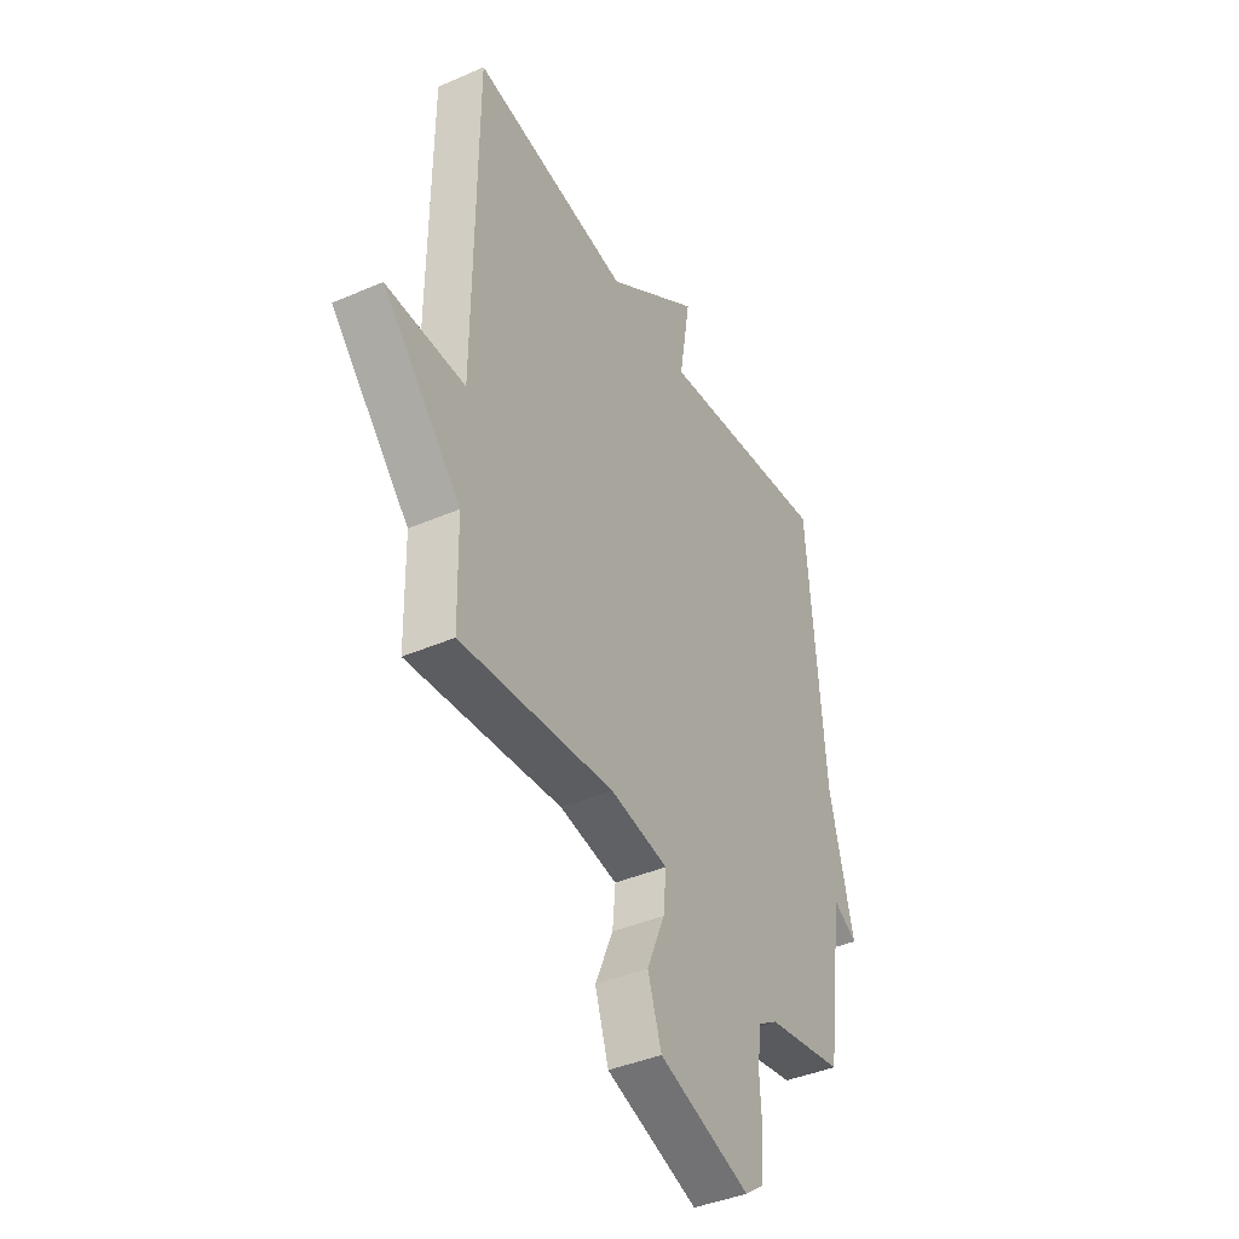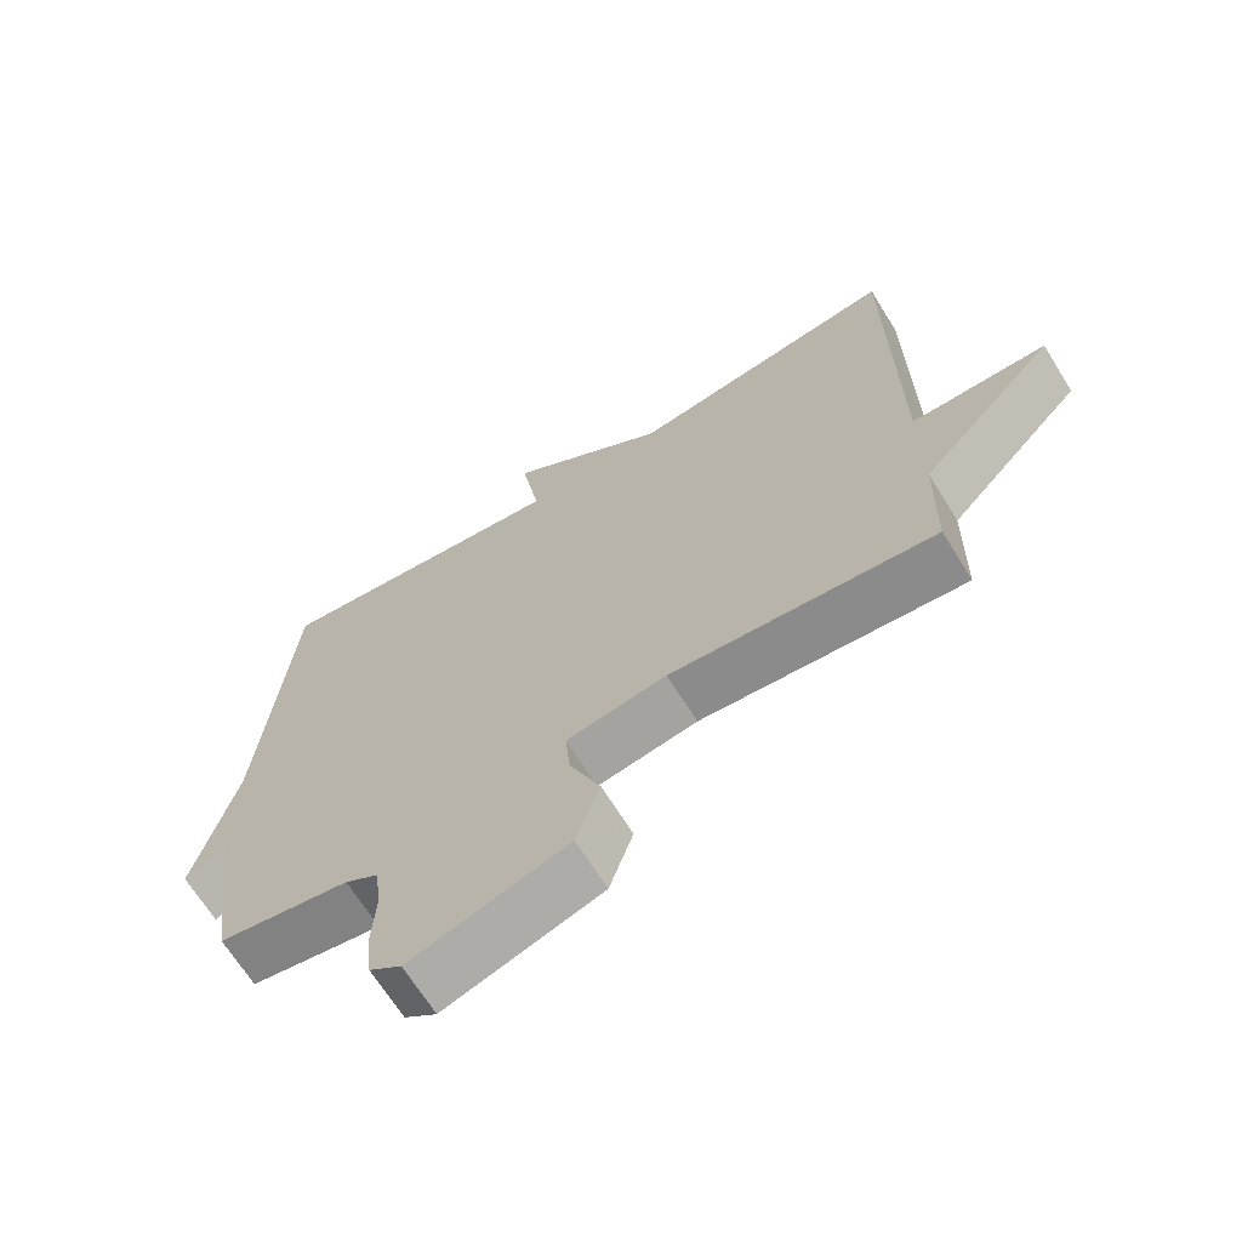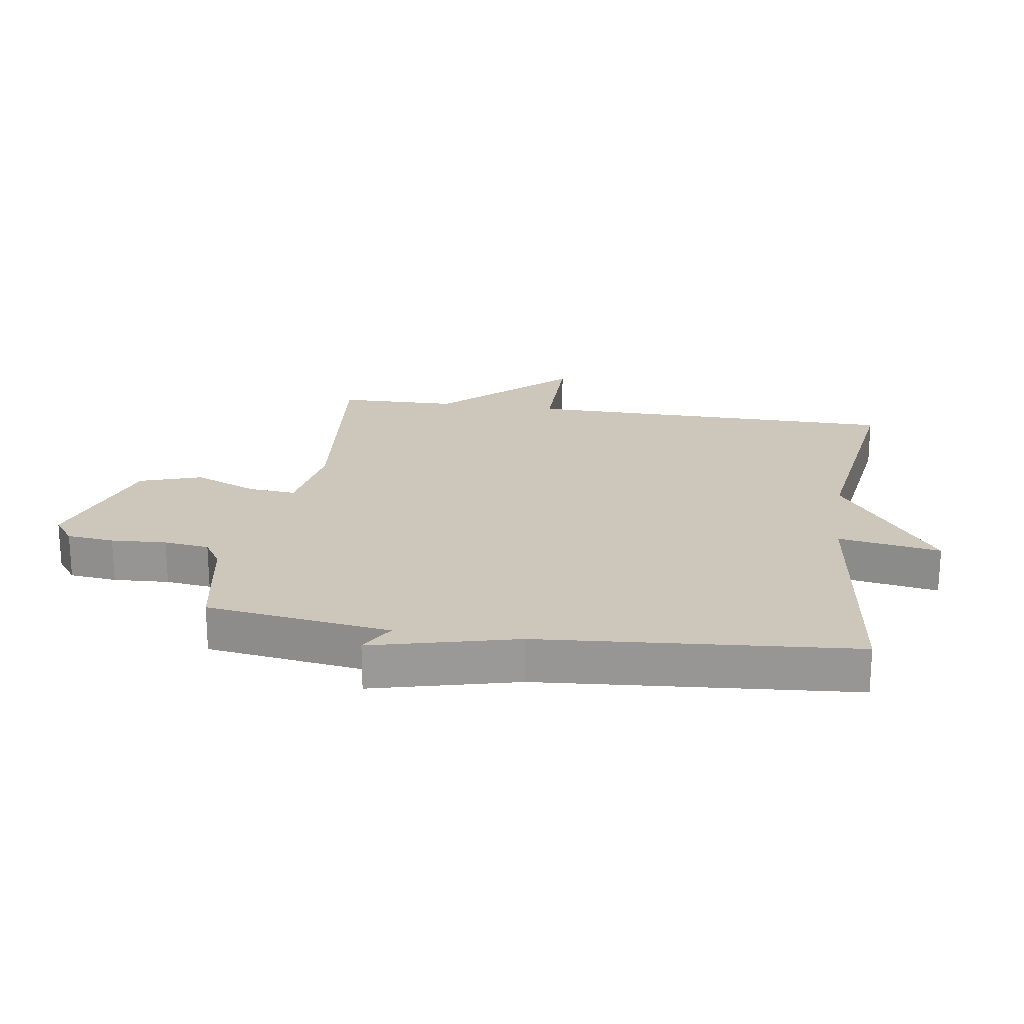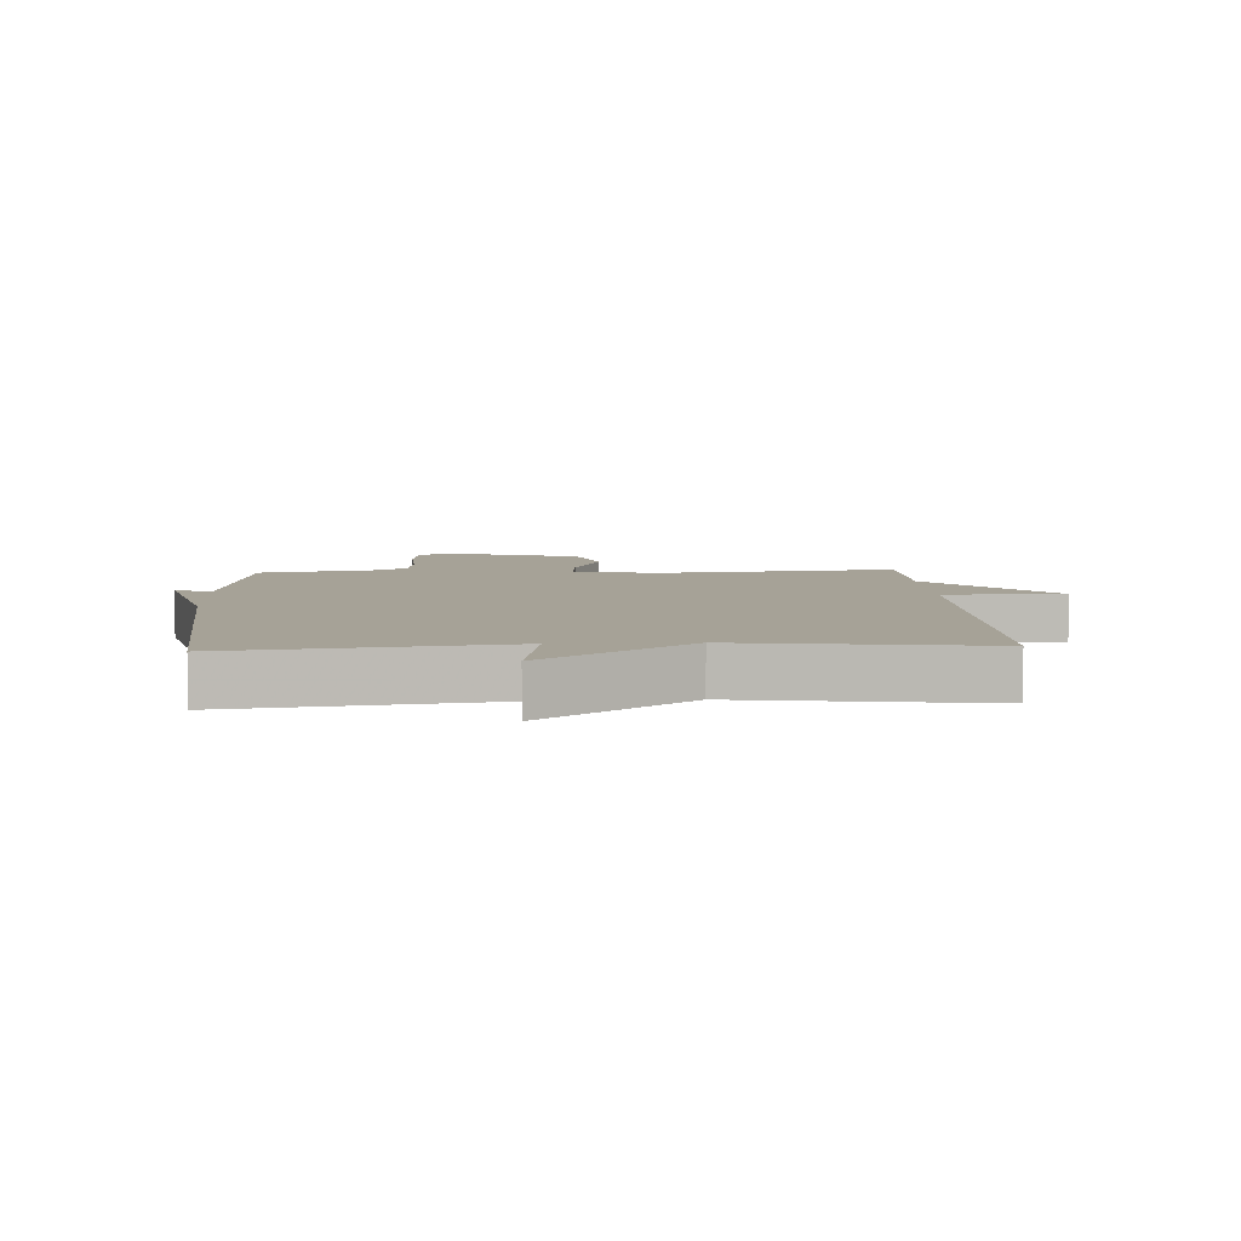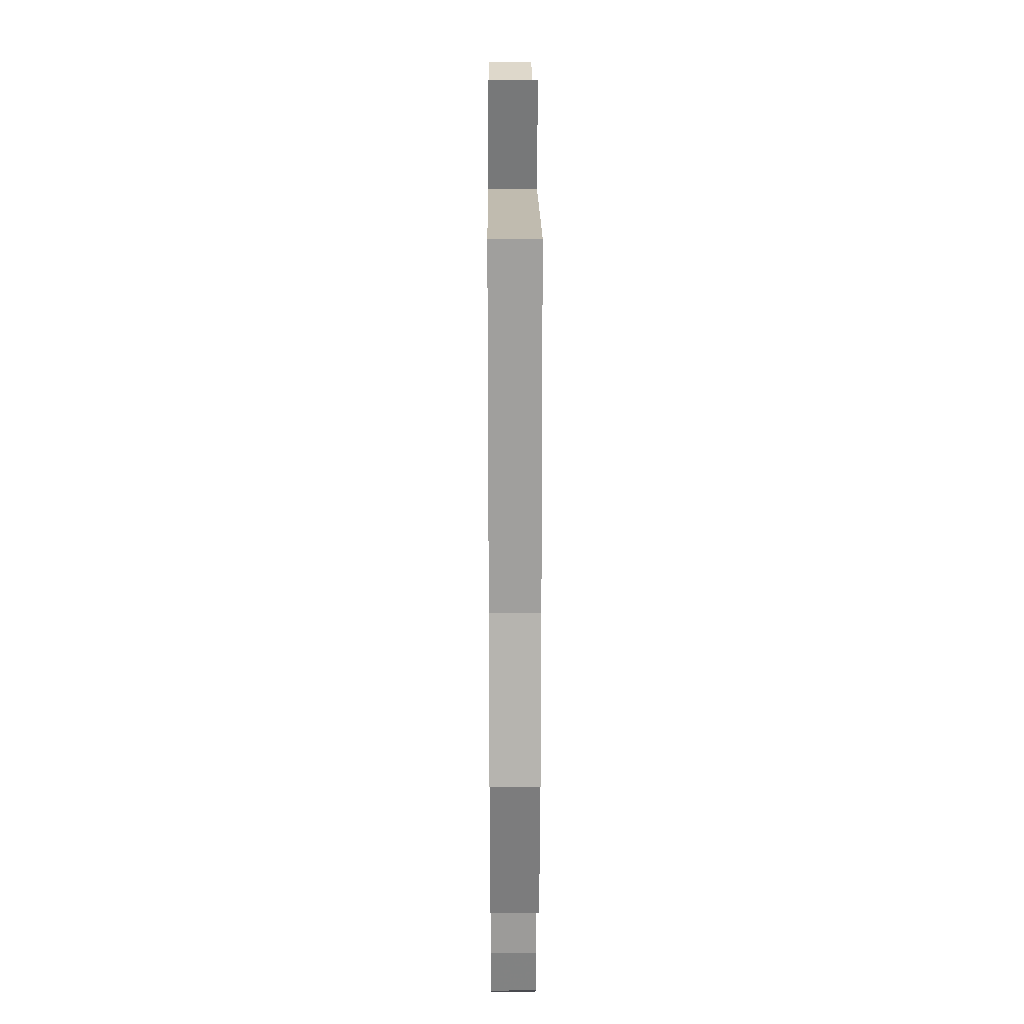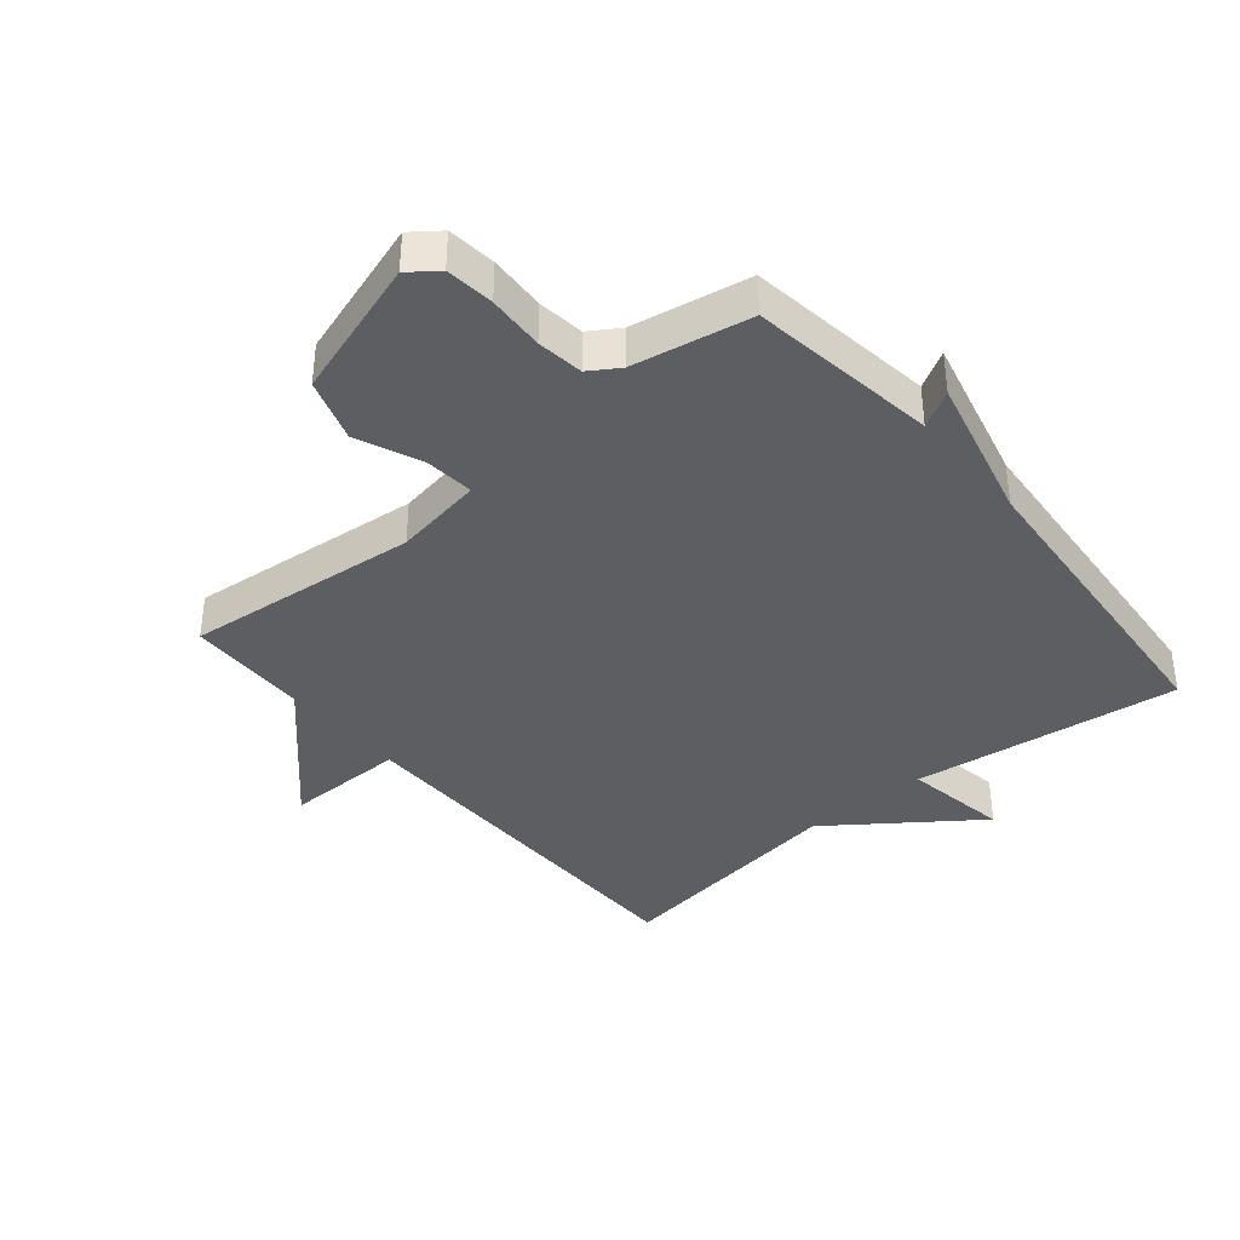
<metadata>
{"format":"obj","ext":"obj","renderer":"f3d","projection":"perspective","resolution":1024,"background":"white","views":[{"elev":-40.9,"azim":117.9,"up":"+Z"},{"elev":-67.7,"azim":31.9,"up":"+Z"},{"elev":21.5,"azim":-81.4,"up":"+Y"},{"elev":6.4,"azim":-3.1,"up":"+Y"},{"elev":23.4,"azim":-90.4,"up":"+Z"},{"elev":-38.3,"azim":-140.1,"up":"+Y"}]}
</metadata>
<code>
v 0.5 0.07 0.5
v 0.504 0.07 -0.109
v 0.693 0.07 -0.108
v 0.504 0.07 -0.309
v 0.5 0.07 -0.5
v 0.132 0.07 -0.463
v -0.008 0.07 -0.486
v -0.001 0.07 -0.563
v 0.042 0.07 -0.665
v 0.009 0.07 -0.765
v -0.211 0.07 -0.836
v -0.256 0.07 -0.802
v -0.264 0.07 -0.726
v -0.259 0.07 -0.637
v -0.268 0.07 -0.564
v -0.315 0.07 -0.534
v -0.5 0.07 -0.5
v -0.541 0.07 -0.204
v -0.599 0.07 -0.237
v -0.541 0.07 -0.004
v -0.5 0.07 0.5
v -0.079 0.07 0.446
v -0.106 0.07 0.611
v 0.121 0.07 0.446
v 0.5 0 0.5
v 0.504 0 -0.109
v 0.693 0 -0.108
v 0.504 0 -0.309
v 0.5 0 -0.5
v 0.132 0 -0.463
v -0.008 0 -0.486
v -0.001 0 -0.563
v 0.042 0 -0.665
v 0.009 0 -0.765
v -0.211 0 -0.836
v -0.256 0 -0.802
v -0.264 0 -0.726
v -0.259 0 -0.637
v -0.268 0 -0.564
v -0.315 0 -0.534
v -0.5 0 -0.5
v -0.541 0 -0.204
v -0.599 0 -0.237
v -0.541 0 -0.004
v -0.5 0 0.5
v -0.079 0 0.446
v -0.106 0 0.611
v 0.121 0 0.446
f 22 23 24
f 20 21 22
f 20 22 24
f 19 20 24
f 18 19 24
f 24 1 2
f 18 24 2
f 17 18 2
f 16 17 2
f 12 13 14
f 11 12 14
f 10 11 14
f 9 10 14
f 8 9 14
f 7 8 14 15
f 4 5 6
f 4 6 7
f 7 15 16
f 4 7 16
f 3 4 16
f 2 3 16
f 48 47 46
f 46 45 44
f 48 46 44
f 48 44 43
f 48 43 42
f 26 25 48
f 26 48 42
f 26 42 41
f 26 41 40
f 38 37 36
f 38 36 35
f 38 35 34
f 38 34 33
f 38 33 32
f 39 38 32 31
f 30 29 28
f 31 30 28
f 40 39 31
f 40 31 28
f 40 28 27
f 40 27 26
f 1 25 26 2
f 2 26 27 3
f 3 27 28 4
f 4 28 29 5
f 5 29 30 6
f 6 30 31 7
f 7 31 32 8
f 8 32 33 9
f 9 33 34 10
f 10 34 35 11
f 11 35 36 12
f 12 36 37 13
f 13 37 38 14
f 14 38 39 15
f 15 39 40 16
f 16 40 41 17
f 17 41 42 18
f 18 42 43 19
f 19 43 44 20
f 20 44 45 21
f 21 45 46 22
f 22 46 47 23
f 23 47 48 24
f 24 48 25 1

</code>
